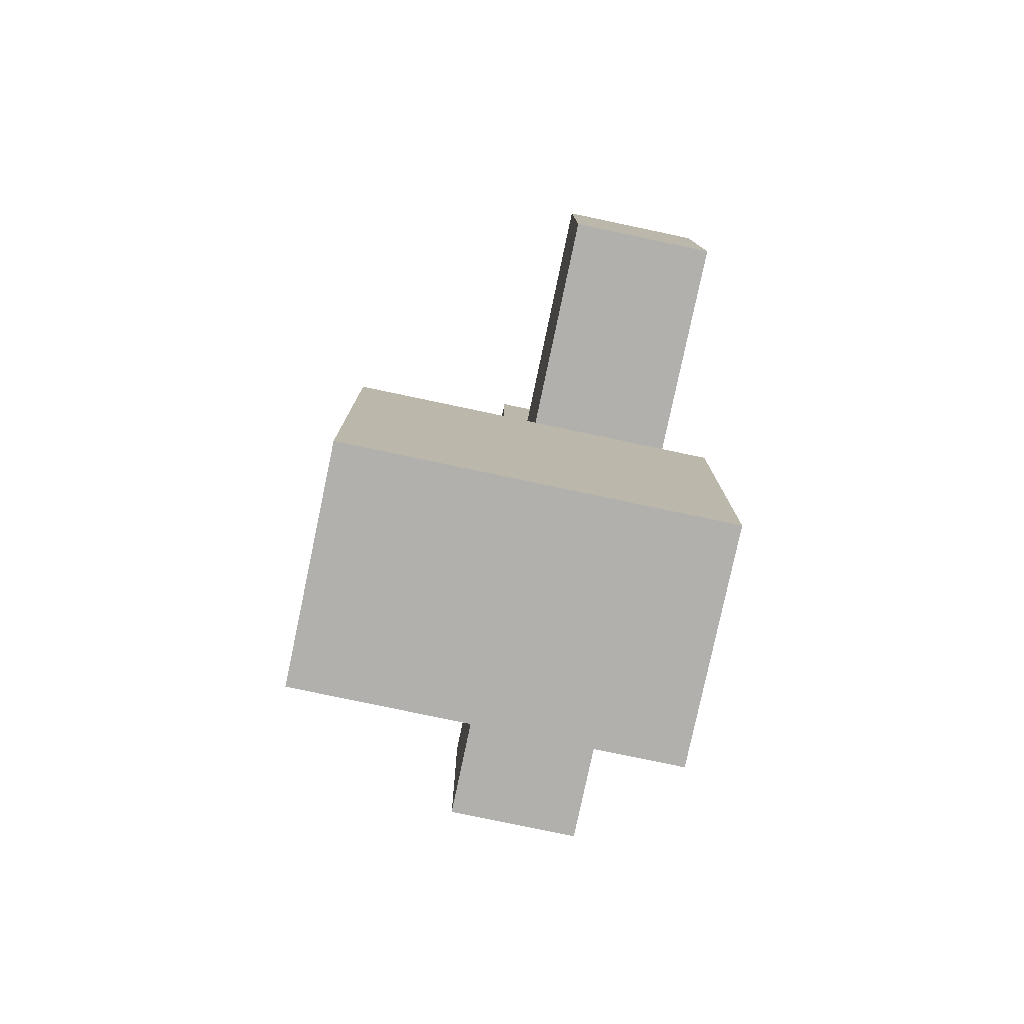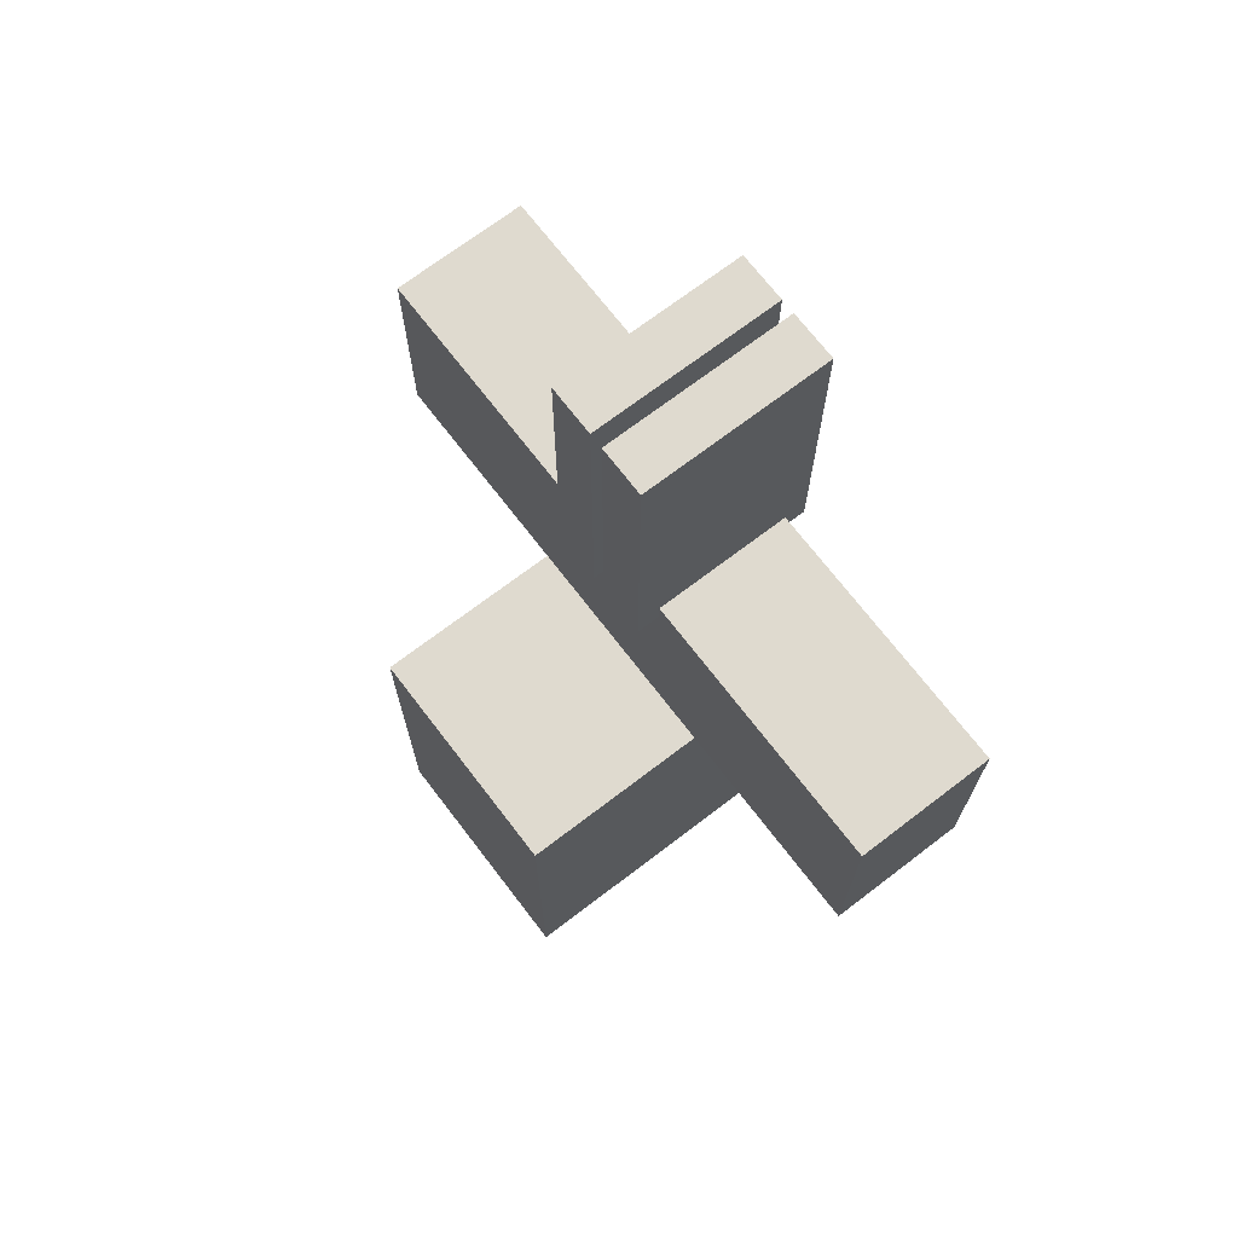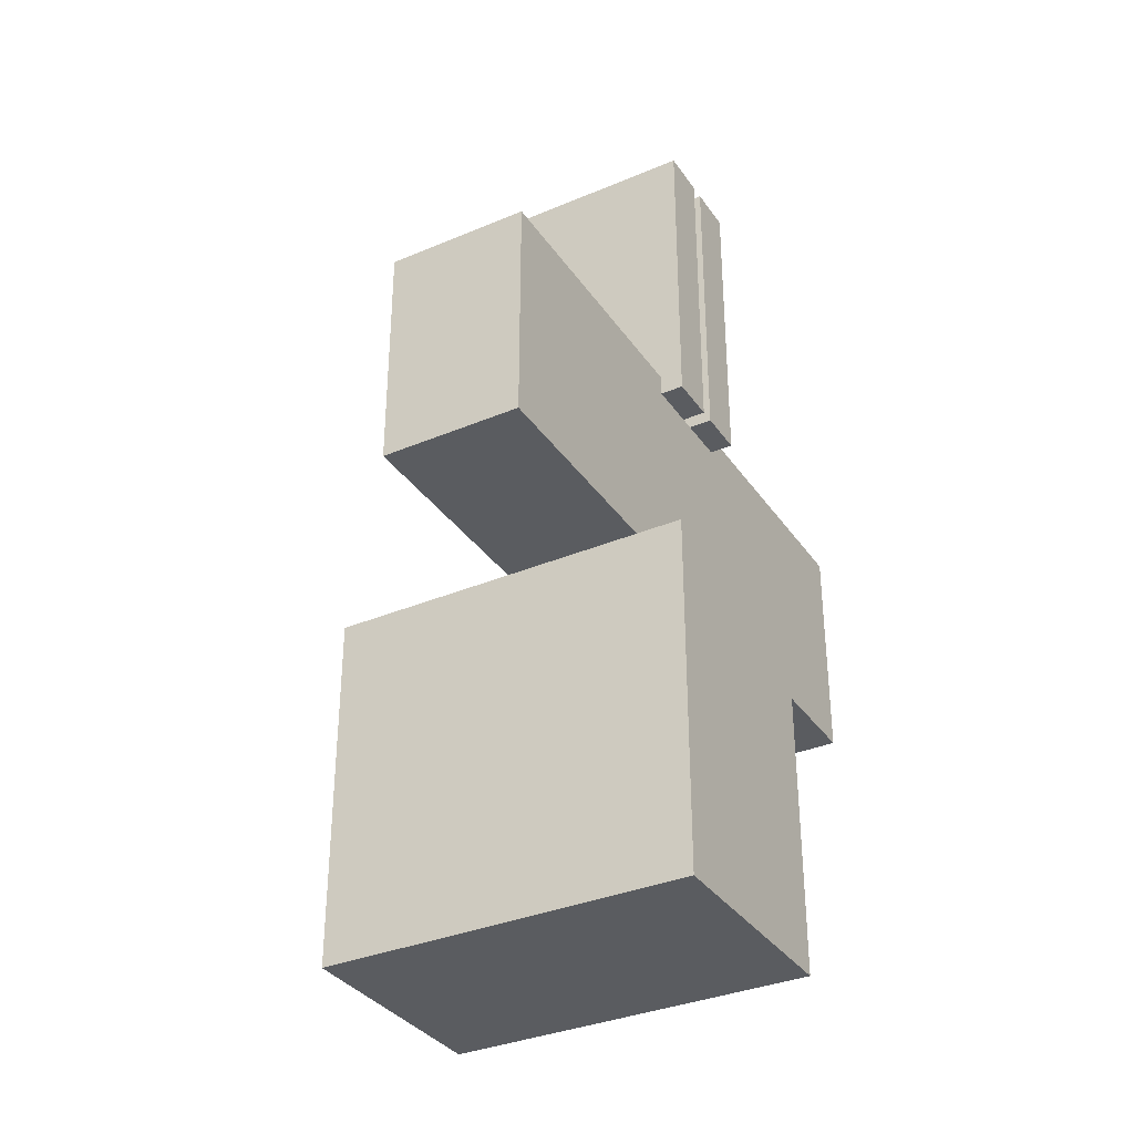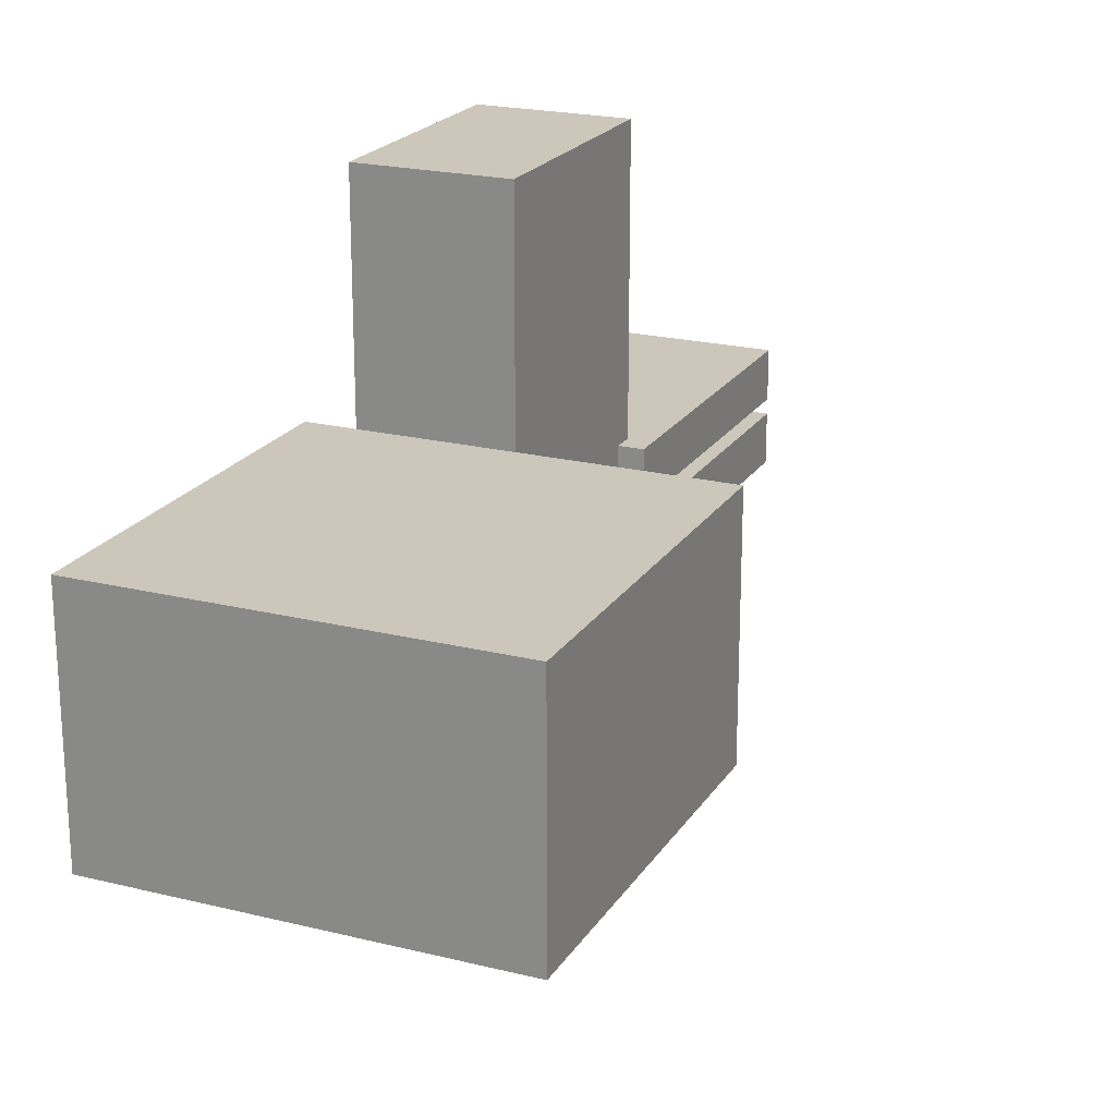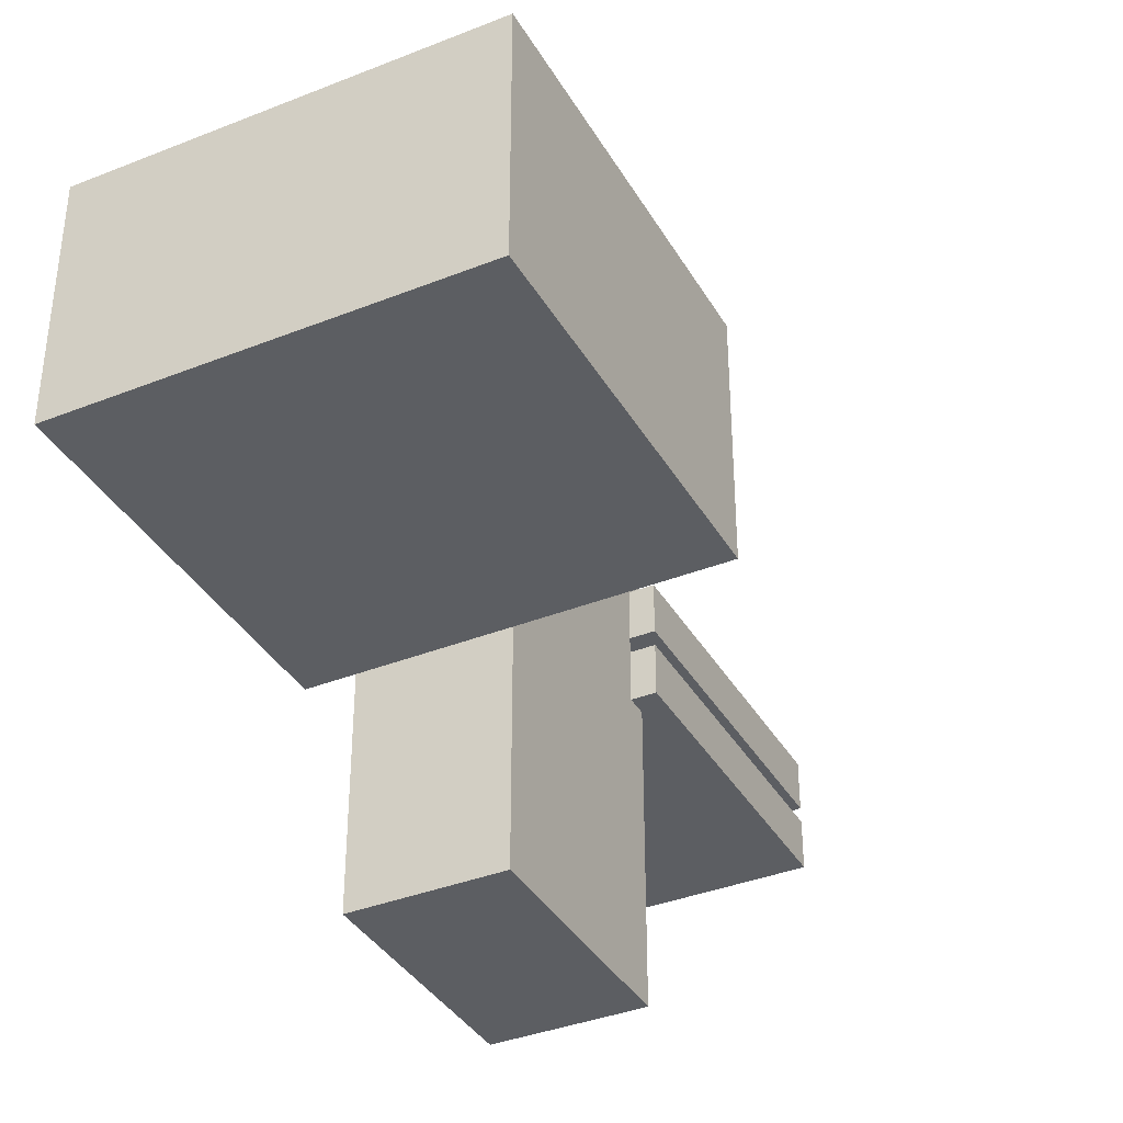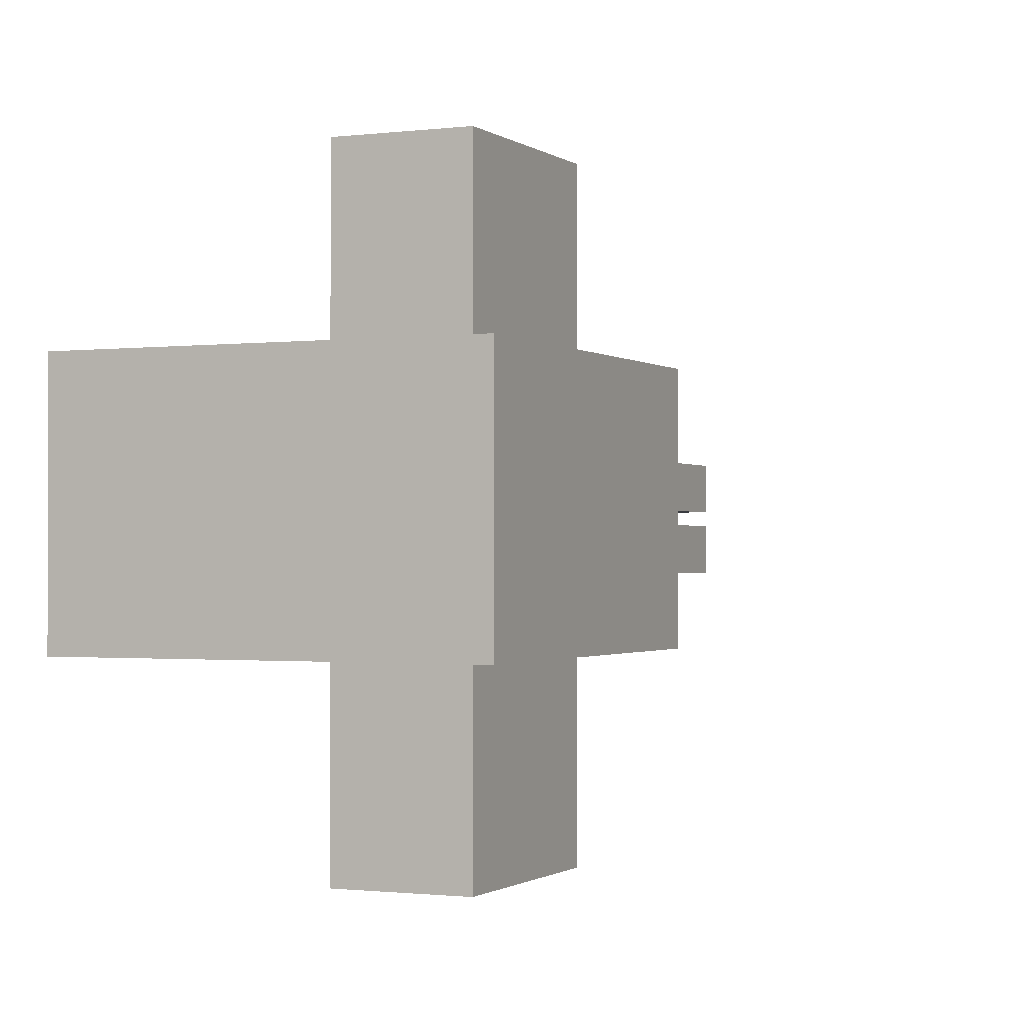
<metadata>
{"format":"obj","ext":"obj","renderer":"f3d","projection":"perspective","resolution":1024,"background":"white","views":[{"elev":-78.8,"azim":-11.9,"up":"+Z"},{"elev":70.6,"azim":-37.4,"up":"+Z"},{"elev":-34.4,"azim":29.6,"up":"+Z"},{"elev":21.3,"azim":-156.2,"up":"+Y"},{"elev":-37.4,"azim":-153.0,"up":"+Y"},{"elev":-1.1,"azim":-155.6,"up":"+Y"}]}
</metadata>
<code>
v -20 12 190.5
v 20 12 190.5
v 20 12 123.2
v -20 12 123.2
v 20 12 190.5
v 20 1.549 190.5
v 20 1.549 123.2
v 20 12 123.2
v 20 1.549 190.5
v -20 1.549 190.5
v -20 1.549 123.2
v 20 1.549 123.2
v -20 1.549 190.5
v -20 12 190.5
v -20 12 123.2
v -20 1.549 123.2
v -20 12 190.5
v -20 1.549 190.5
v 20 1.549 190.5
v 20 12 190.5
v -20 12 123.2
v 20 1.549 123.2
v -20 1.549 123.2
v 20 12 123.2
f 1 2 3 4
f 5 6 7 8
f 9 10 11 12
f 13 14 15 16
f 17 18 19 20
f 22 23 21 24
v -20 -12 190.5
v -20 -1.545 190.5
v -20 -1.545 123.2
v -20 -12 123.2
v -20 -1.545 190.5
v 20 -1.545 190.5
v 20 -1.545 123.2
v -20 -1.545 123.2
v 20 -1.545 190.5
v 20 -12 190.5
v 20 -12 123.2
v 20 -1.545 123.2
v 20 -12 190.5
v -20 -12 190.5
v -20 -12 123.2
v 20 -12 123.2
v -20 -1.545 190.5
v -20 -12 190.5
v 20 -12 190.5
v 20 -1.545 190.5
v -20 -1.545 123.2
v 20 -12 123.2
v -20 -12 123.2
v 20 -1.545 123.2
f 25 26 27 28
f 29 30 31 32
f 33 34 35 36
f 37 38 39 40
f 41 42 43 44
f 46 47 45 48
v -15 -71.5 123.2
v -15 -71.5 78.24
v 15 -71.5 78.24
v 15 -71.5 123.2
v 15 -71.5 123.2
v 15 -71.5 78.24
v 15 71.5 78.24
v 15 71.5 123.2
v 15 71.5 123.2
v 15 71.5 78.24
v -15 71.5 78.24
v -15 71.5 123.2
v -15 71.5 123.2
v -15 71.5 78.24
v -15 -71.5 78.24
v -15 -71.5 123.2
v 15 -71.5 78.24
v -15 -71.5 78.24
v -15 71.5 78.24
v 15 71.5 78.24
v -15 71.5 123.2
v -15 -71.5 123.2
v 15 -71.5 123.2
v 15 71.5 123.2
v -15 -71.5 123.2
v 15 -71.5 123.2
v 15 -71.5 127.7
v -15 -71.5 127.7
v 15 -71.5 123.2
v 15 -12 123.2
v 15 -12 127.7
v 15 -71.5 127.7
v 15 -12 123.2
v -15 -12 123.2
v -15 -12 127.7
v 15 -12 127.7
v -15 -12 123.2
v -15 -71.5 123.2
v -15 -71.5 127.7
v -15 -12 127.7
v 15 -71.5 123.2
v -15 -71.5 123.2
v -15 -12 123.2
v 15 -12 123.2
v 15 -71.5 127.7
v -15 -12 127.7
v -15 -71.5 127.7
v 15 -12 127.7
v -15 71.5 123.2
v -15 12 123.2
v -15 12 127.7
v -15 71.5 127.7
v -15 12 123.2
v 15 12 123.2
v 15 12 127.7
v -15 12 127.7
v 15 12 123.2
v 15 71.5 123.2
v 15 71.5 127.7
v 15 12 127.7
v 15 71.5 123.2
v -15 71.5 123.2
v -15 71.5 127.7
v 15 71.5 127.7
v -15 71.5 123.2
v 15 71.5 123.2
v 15 12 123.2
v -15 12 123.2
v -15 71.5 127.7
v 15 12 127.7
v 15 71.5 127.7
v 15 12 127.7
v -15 71.5 127.7
v -15 12 127.7
f 49 50 51 52
f 53 54 55 56
f 57 58 59 60
f 61 62 63 64
f 65 66 67 68
f 69 70 71 72
f 73 74 75 76
f 77 78 79 80
f 81 82 83 84
f 85 86 87 88
f 89 90 91 92
f 94 95 93 96
f 97 98 99 100
f 101 102 103 104
f 105 106 107 108
f 109 110 111 112
f 113 114 115 116
f 117 118 119
f 120 121 122
v -55.55 -25 78.24
v -55.55 -25 0
v 25 -25 0
v 25 -25 78.24
v 25 -25 78.24
v 25 -25 0
v 25 25.01 0
v 25 25.01 78.24
v 25 25.01 78.24
v 25 25.01 0
v -55.55 25.01 0
v -55.55 25.01 78.24
v -55.55 25.01 78.24
v -55.55 25.01 0
v -55.55 -25 0
v -55.55 -25 78.24
v 25 -25 0
v -55.55 -25 0
v -55.55 25.01 0
v 25 25.01 0
v -55.55 25.01 78.24
v -55.55 -25 78.24
v 25 -25 78.24
v 25 25.01 78.24
f 123 124 125 126
f 127 128 129 130
f 131 132 133 134
f 135 136 137 138
f 139 140 141 142
f 143 144 145 146

</code>
